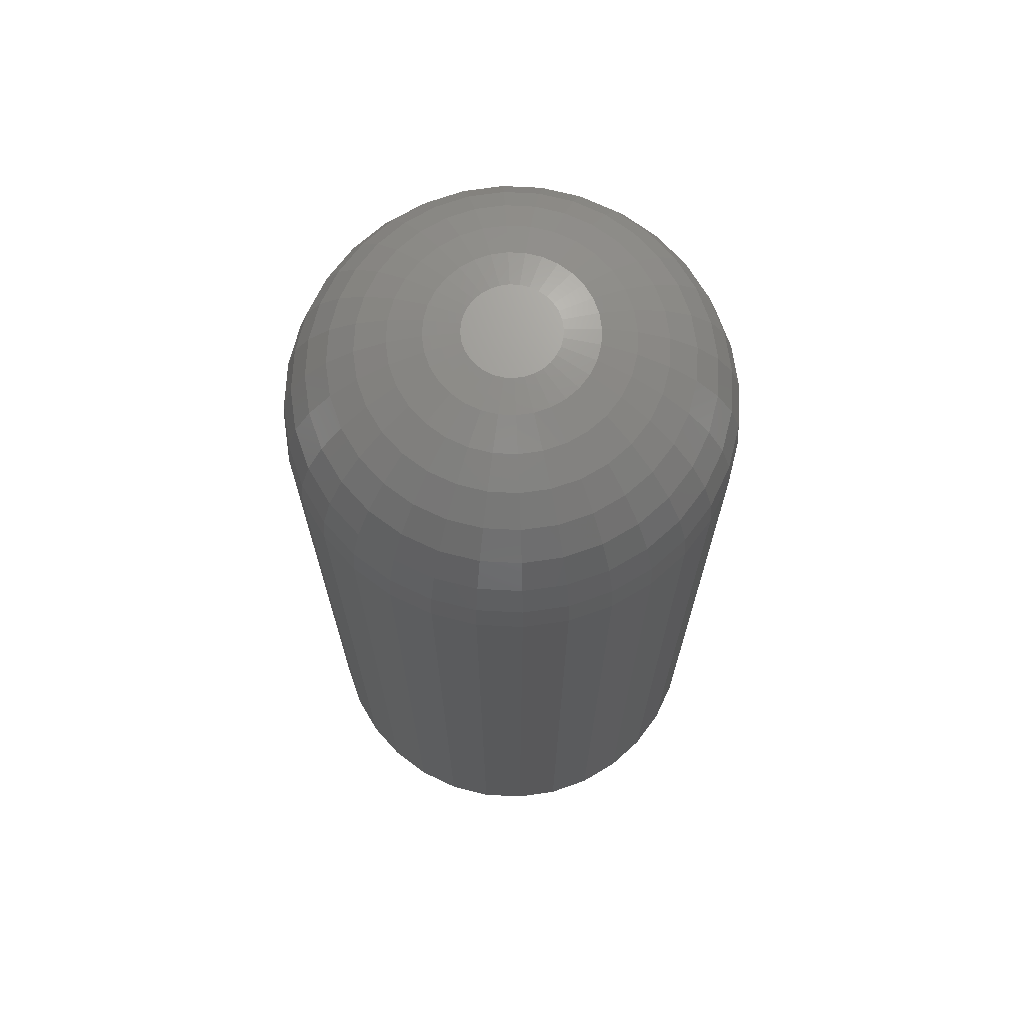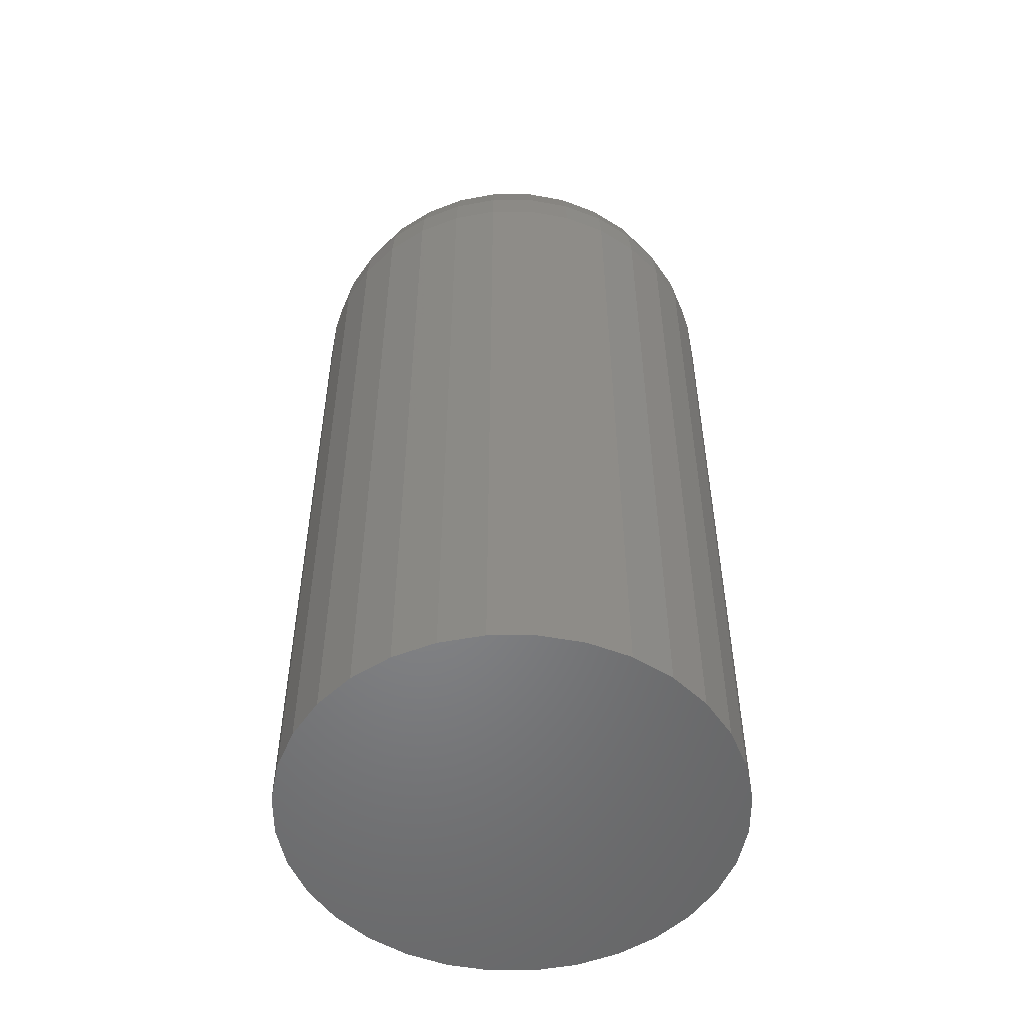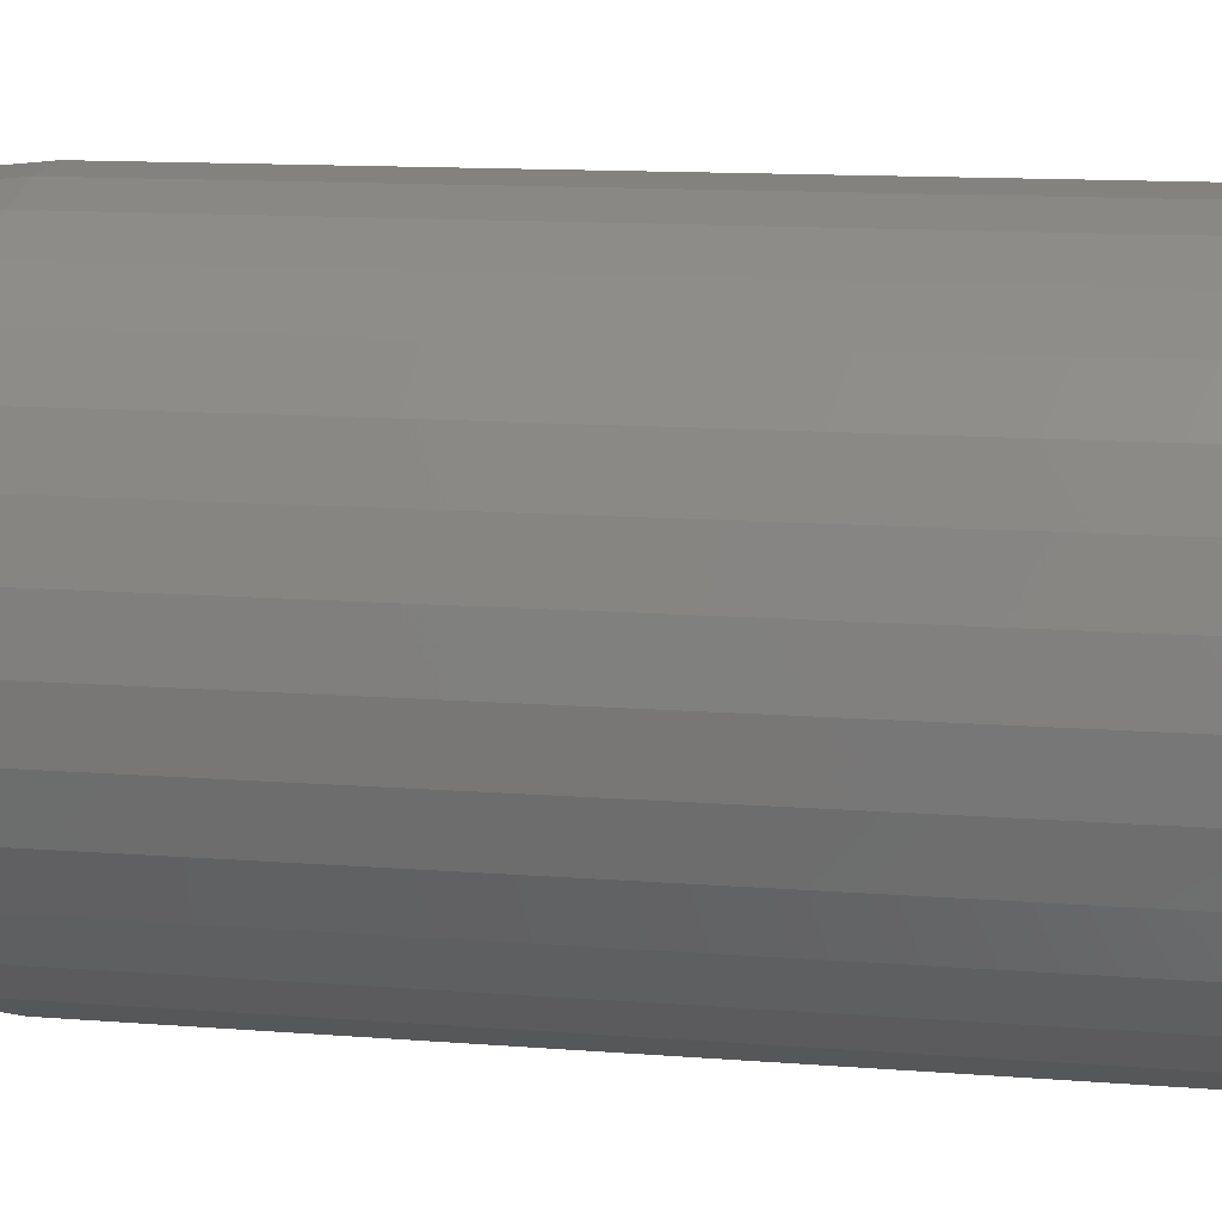
<metadata>
{"format":"stl","ext":"stl","renderer":"f3d","projection":"perspective","resolution":1024,"background":"white","views":[{"elev":69.5,"azim":177.4,"up":"+Y"},{"elev":-52.5,"azim":-84.3,"up":"+Y"},{"elev":11.1,"azim":-78.2,"up":"+Z"}]}
</metadata>
<code>
# stl→obj: 320 verts, 636 faces
v 0.5279 0.1641 0.09931
v 0.5135 0.1641 0.09788
v 0.5142 0.1641 0.09931
v 0.5287 0.1641 0.09788
v 0.513 0.1641 0.09634
v 0.5291 0.1641 0.09634
v 0.5291 0.1641 0.09313
v 0.513 0.1641 0.09313
v 0.5293 0.1641 0.09474
v 0.5135 0.1641 0.09159
v 0.5287 0.1641 0.09159
v 0.5142 0.1641 0.09017
v 0.5279 0.1641 0.09017
v 0.5152 0.1641 0.08892
v 0.5269 0.1641 0.08892
v 0.5165 0.1641 0.0879
v 0.5179 0.1641 0.08714
v 0.5128 0.1641 0.09474
v 0.5256 0.1641 0.0879
v 0.5242 0.1641 0.08714
v 0.5227 0.1641 0.08667
v 0.5211 0.1641 0.08651
v 0.5194 0.1641 0.08667
v 0.5269 0.1641 0.1006
v 0.5152 0.1641 0.1006
v 0.5165 0.1641 0.1016
v 0.5179 0.1641 0.1023
v 0.5194 0.1641 0.1028
v 0.5211 0.1641 0.103
v 0.5227 0.1641 0.1028
v 0.5242 0.1641 0.1023
v 0.5256 0.1641 0.1016
v 0.5605 0.1328 0.09474
v 0.5605 0 0.09474
v 0.5598 0.1328 0.08704
v 0.5598 0 0.08704
v 0.5575 0.1328 0.07963
v 0.5575 0 0.07963
v 0.5539 0.1328 0.07281
v 0.5539 0 0.07281
v 0.549 0.1328 0.06682
v 0.549 0 0.06682
v 0.543 0.1328 0.06192
v 0.543 0 0.06192
v 0.5362 0.1328 0.05827
v 0.5362 0 0.05827
v 0.5288 0.1328 0.05602
v 0.5288 0 0.05602
v 0.5211 0.1328 0.05526
v 0.5211 0 0.05526
v 0.5134 0.1328 0.05602
v 0.5134 0 0.05602
v 0.5059 0.1328 0.05827
v 0.5059 0 0.05827
v 0.4991 0.1328 0.06192
v 0.4991 0 0.06192
v 0.4931 0.1328 0.06682
v 0.4931 0 0.06682
v 0.4882 0.1328 0.07281
v 0.4882 0 0.07281
v 0.4846 0.1328 0.07963
v 0.4846 0 0.07963
v 0.4823 0.1328 0.08704
v 0.4823 0 0.08704
v 0.4816 0.1328 0.09474
v 0.4816 0 0.09474
v 0.4823 0.1328 0.1024
v 0.4823 0 0.1024
v 0.4846 0.1328 0.1098
v 0.4846 0 0.1098
v 0.4882 0.1328 0.1167
v 0.4882 0 0.1167
v 0.4931 0.1328 0.1226
v 0.4931 0 0.1226
v 0.4991 0.1328 0.1276
v 0.4991 0 0.1276
v 0.5059 0.1328 0.1312
v 0.5059 0 0.1312
v 0.5134 0.1328 0.1335
v 0.5134 0 0.1335
v 0.5211 0.1328 0.1342
v 0.5211 0 0.1342
v 0.5288 0.1328 0.1335
v 0.5288 0 0.1335
v 0.5362 0.1328 0.1312
v 0.5362 0 0.1312
v 0.543 0.1328 0.1276
v 0.543 0 0.1276
v 0.549 0.1328 0.1226
v 0.549 0 0.1226
v 0.5539 0.1328 0.1167
v 0.5539 0 0.1167
v 0.5575 0.1328 0.1098
v 0.5575 0 0.1098
v 0.5598 0.1328 0.1024
v 0.5598 0 0.1024
v 0.5599 0.1389 0.09474
v 0.5592 0.1389 0.08715
v 0.5581 0.1448 0.09474
v 0.5574 0.1448 0.0875
v 0.5553 0.1502 0.09474
v 0.5546 0.1502 0.08806
v 0.5514 0.1549 0.09474
v 0.5508 0.1549 0.08882
v 0.5466 0.1588 0.09474
v 0.5461 0.1588 0.08975
v 0.5412 0.1617 0.09474
v 0.5408 0.1617 0.0908
v 0.5354 0.1635 0.09474
v 0.5351 0.1635 0.09194
v 0.4829 0.1389 0.08715
v 0.4822 0.1389 0.09474
v 0.4847 0.1448 0.0875
v 0.484 0.1448 0.09474
v 0.4875 0.1502 0.08806
v 0.4868 0.1502 0.09474
v 0.4913 0.1549 0.08882
v 0.4907 0.1549 0.09474
v 0.496 0.1588 0.08975
v 0.4955 0.1588 0.09474
v 0.5013 0.1617 0.0908
v 0.5009 0.1617 0.09474
v 0.507 0.1635 0.09194
v 0.5067 0.1635 0.09474
v 0.4851 0.1389 0.07986
v 0.4868 0.1448 0.08054
v 0.4894 0.1502 0.08165
v 0.493 0.1549 0.08313
v 0.4974 0.1588 0.08495
v 0.5024 0.1617 0.08701
v 0.5078 0.1635 0.08926
v 0.4887 0.1389 0.07314
v 0.4902 0.1448 0.07413
v 0.4926 0.1502 0.07573
v 0.4958 0.1549 0.07789
v 0.4998 0.1588 0.08052
v 0.5043 0.1617 0.08352
v 0.5091 0.1635 0.08678
v 0.4936 0.1389 0.06725
v 0.4948 0.1448 0.06851
v 0.4969 0.1502 0.07055
v 0.4996 0.1549 0.0733
v 0.503 0.1588 0.07665
v 0.5068 0.1617 0.08047
v 0.5109 0.1635 0.08461
v 0.4995 0.1389 0.06241
v 0.5004 0.1448 0.06389
v 0.502 0.1502 0.06629
v 0.5042 0.1549 0.06953
v 0.5068 0.1588 0.07346
v 0.5098 0.1617 0.07796
v 0.5131 0.1635 0.08283
v 0.5062 0.1389 0.05882
v 0.5069 0.1448 0.06047
v 0.508 0.1502 0.06313
v 0.5094 0.1549 0.06672
v 0.5113 0.1588 0.0711
v 0.5133 0.1617 0.07609
v 0.5156 0.1635 0.08151
v 0.5135 0.1389 0.05661
v 0.5138 0.1448 0.05835
v 0.5144 0.1502 0.06119
v 0.5151 0.1549 0.065
v 0.5161 0.1588 0.06964
v 0.5171 0.1617 0.07494
v 0.5183 0.1635 0.08069
v 0.5211 0.1389 0.05586
v 0.5211 0.1448 0.05764
v 0.5211 0.1502 0.06053
v 0.5211 0.1549 0.06442
v 0.5211 0.1588 0.06915
v 0.5211 0.1617 0.07455
v 0.5211 0.1635 0.08042
v 0.5286 0.1389 0.05661
v 0.5283 0.1448 0.05835
v 0.5277 0.1502 0.06119
v 0.527 0.1549 0.065
v 0.526 0.1588 0.06964
v 0.525 0.1617 0.07494
v 0.5238 0.1635 0.08069
v 0.5359 0.1389 0.05882
v 0.5352 0.1448 0.06047
v 0.5341 0.1502 0.06313
v 0.5327 0.1549 0.06672
v 0.5308 0.1588 0.0711
v 0.5288 0.1617 0.07609
v 0.5265 0.1635 0.08151
v 0.5426 0.1389 0.06241
v 0.5417 0.1448 0.06389
v 0.5401 0.1502 0.06629
v 0.5379 0.1549 0.06953
v 0.5353 0.1588 0.07346
v 0.5323 0.1617 0.07796
v 0.529 0.1635 0.08283
v 0.5485 0.1389 0.06725
v 0.5473 0.1448 0.06851
v 0.5452 0.1502 0.07055
v 0.5425 0.1549 0.0733
v 0.5391 0.1588 0.07665
v 0.5353 0.1617 0.08047
v 0.5312 0.1635 0.08461
v 0.5534 0.1389 0.07314
v 0.5519 0.1448 0.07413
v 0.5495 0.1502 0.07573
v 0.5463 0.1549 0.07789
v 0.5423 0.1588 0.08052
v 0.5378 0.1617 0.08352
v 0.533 0.1635 0.08678
v 0.557 0.1389 0.07986
v 0.5553 0.1448 0.08054
v 0.5527 0.1502 0.08165
v 0.5491 0.1549 0.08313
v 0.5447 0.1588 0.08495
v 0.5397 0.1617 0.08701
v 0.5343 0.1635 0.08926
v 0.4829 0.1389 0.1023
v 0.4847 0.1448 0.102
v 0.4875 0.1502 0.1014
v 0.4913 0.1549 0.1007
v 0.496 0.1588 0.09973
v 0.5013 0.1617 0.09867
v 0.507 0.1635 0.09753
v 0.5592 0.1389 0.1023
v 0.5574 0.1448 0.102
v 0.5546 0.1502 0.1014
v 0.5508 0.1549 0.1007
v 0.5461 0.1588 0.09973
v 0.5408 0.1617 0.09867
v 0.5351 0.1635 0.09753
v 0.557 0.1389 0.1096
v 0.5553 0.1448 0.1089
v 0.5527 0.1502 0.1078
v 0.5491 0.1549 0.1063
v 0.5447 0.1588 0.1045
v 0.5397 0.1617 0.1025
v 0.5343 0.1635 0.1002
v 0.5534 0.1389 0.1163
v 0.5519 0.1448 0.1153
v 0.5495 0.1502 0.1137
v 0.5463 0.1549 0.1116
v 0.5423 0.1588 0.109
v 0.5378 0.1617 0.1059
v 0.533 0.1635 0.1027
v 0.5485 0.1389 0.1222
v 0.5473 0.1448 0.121
v 0.5452 0.1502 0.1189
v 0.5425 0.1549 0.1162
v 0.5391 0.1588 0.1128
v 0.5353 0.1617 0.109
v 0.5312 0.1635 0.1049
v 0.5426 0.1389 0.1271
v 0.5417 0.1448 0.1256
v 0.5401 0.1502 0.1232
v 0.5379 0.1549 0.1199
v 0.5353 0.1588 0.116
v 0.5323 0.1617 0.1115
v 0.529 0.1635 0.1066
v 0.5359 0.1389 0.1307
v 0.5352 0.1448 0.129
v 0.5341 0.1502 0.1263
v 0.5327 0.1549 0.1227
v 0.5308 0.1588 0.1184
v 0.5288 0.1617 0.1134
v 0.5265 0.1635 0.108
v 0.5286 0.1389 0.1329
v 0.5283 0.1448 0.1311
v 0.5277 0.1502 0.1283
v 0.527 0.1549 0.1245
v 0.526 0.1588 0.1198
v 0.525 0.1617 0.1145
v 0.5238 0.1635 0.1088
v 0.5211 0.1389 0.1336
v 0.5211 0.1448 0.1318
v 0.5211 0.1502 0.1289
v 0.5211 0.1549 0.1251
v 0.5211 0.1588 0.1203
v 0.5211 0.1617 0.1149
v 0.5211 0.1635 0.1091
v 0.5135 0.1389 0.1329
v 0.5138 0.1448 0.1311
v 0.5144 0.1502 0.1283
v 0.5151 0.1549 0.1245
v 0.5161 0.1588 0.1198
v 0.5171 0.1617 0.1145
v 0.5183 0.1635 0.1088
v 0.5062 0.1389 0.1307
v 0.5069 0.1448 0.129
v 0.508 0.1502 0.1263
v 0.5094 0.1549 0.1227
v 0.5113 0.1588 0.1184
v 0.5133 0.1617 0.1134
v 0.5156 0.1635 0.108
v 0.4995 0.1389 0.1271
v 0.5004 0.1448 0.1256
v 0.502 0.1502 0.1232
v 0.5042 0.1549 0.1199
v 0.5068 0.1588 0.116
v 0.5098 0.1617 0.1115
v 0.5131 0.1635 0.1066
v 0.4936 0.1389 0.1222
v 0.4948 0.1448 0.121
v 0.4969 0.1502 0.1189
v 0.4996 0.1549 0.1162
v 0.503 0.1588 0.1128
v 0.5068 0.1617 0.109
v 0.5109 0.1635 0.1049
v 0.4887 0.1389 0.1163
v 0.4902 0.1448 0.1153
v 0.4926 0.1502 0.1137
v 0.4958 0.1549 0.1116
v 0.4998 0.1588 0.109
v 0.5043 0.1617 0.1059
v 0.5091 0.1635 0.1027
v 0.4851 0.1389 0.1096
v 0.4868 0.1448 0.1089
v 0.4894 0.1502 0.1078
v 0.493 0.1549 0.1063
v 0.4974 0.1588 0.1045
v 0.5024 0.1617 0.1025
v 0.5078 0.1635 0.1002
f 1 2 3
f 4 2 1
f 4 5 2
f 6 5 4
f 7 8 9
f 7 10 8
f 11 10 7
f 11 12 10
f 13 12 11
f 13 14 12
f 15 14 13
f 15 16 14
f 17 16 15
f 18 5 6
f 18 6 9
f 18 9 8
f 19 20 21
f 19 21 22
f 19 22 23
f 19 23 17
f 19 17 15
f 24 1 3
f 24 3 25
f 24 25 26
f 24 26 27
f 24 27 28
f 24 28 29
f 24 29 30
f 24 30 31
f 24 31 32
f 33 34 35
f 35 34 36
f 35 36 37
f 37 36 38
f 37 38 39
f 39 38 40
f 39 40 41
f 41 40 42
f 41 42 43
f 43 42 44
f 43 44 45
f 45 44 46
f 45 46 47
f 47 46 48
f 47 48 49
f 49 48 50
f 49 50 51
f 51 50 52
f 51 52 53
f 53 52 54
f 53 54 55
f 55 54 56
f 55 56 57
f 57 56 58
f 57 58 59
f 59 58 60
f 59 60 61
f 61 60 62
f 61 62 63
f 63 62 64
f 63 64 65
f 65 64 66
f 65 66 67
f 67 66 68
f 67 68 69
f 69 68 70
f 69 70 71
f 71 70 72
f 71 72 73
f 73 72 74
f 73 74 75
f 75 74 76
f 75 76 77
f 77 76 78
f 77 78 79
f 79 78 80
f 79 80 81
f 81 80 82
f 81 82 83
f 83 82 84
f 83 84 85
f 85 84 86
f 85 86 87
f 87 86 88
f 87 88 89
f 89 88 90
f 89 90 91
f 91 90 92
f 91 92 93
f 93 92 94
f 93 94 95
f 95 94 96
f 95 96 33
f 33 96 34
f 33 35 97
f 97 35 98
f 97 98 99
f 99 98 100
f 99 100 101
f 101 100 102
f 101 102 103
f 103 102 104
f 103 104 105
f 105 104 106
f 105 106 107
f 107 106 108
f 107 108 109
f 109 108 110
f 109 110 9
f 9 110 7
f 63 65 111
f 111 65 112
f 111 112 113
f 113 112 114
f 113 114 115
f 115 114 116
f 115 116 117
f 117 116 118
f 117 118 119
f 119 118 120
f 119 120 121
f 121 120 122
f 121 122 123
f 123 122 124
f 123 124 8
f 8 124 18
f 61 63 125
f 125 63 111
f 125 111 126
f 126 111 113
f 126 113 127
f 127 113 115
f 127 115 128
f 128 115 117
f 128 117 129
f 129 117 119
f 129 119 130
f 130 119 121
f 130 121 131
f 131 121 123
f 131 123 10
f 10 123 8
f 59 61 132
f 132 61 125
f 132 125 133
f 133 125 126
f 133 126 134
f 134 126 127
f 134 127 135
f 135 127 128
f 135 128 136
f 136 128 129
f 136 129 137
f 137 129 130
f 137 130 138
f 138 130 131
f 138 131 12
f 12 131 10
f 57 59 139
f 139 59 132
f 139 132 140
f 140 132 133
f 140 133 141
f 141 133 134
f 141 134 142
f 142 134 135
f 142 135 143
f 143 135 136
f 143 136 144
f 144 136 137
f 144 137 145
f 145 137 138
f 145 138 14
f 14 138 12
f 55 57 146
f 146 57 139
f 146 139 147
f 147 139 140
f 147 140 148
f 148 140 141
f 148 141 149
f 149 141 142
f 149 142 150
f 150 142 143
f 150 143 151
f 151 143 144
f 151 144 152
f 152 144 145
f 152 145 16
f 16 145 14
f 53 55 153
f 153 55 146
f 153 146 154
f 154 146 147
f 154 147 155
f 155 147 148
f 155 148 156
f 156 148 149
f 156 149 157
f 157 149 150
f 157 150 158
f 158 150 151
f 158 151 159
f 159 151 152
f 159 152 17
f 17 152 16
f 51 53 160
f 160 53 153
f 160 153 161
f 161 153 154
f 161 154 162
f 162 154 155
f 162 155 163
f 163 155 156
f 163 156 164
f 164 156 157
f 164 157 165
f 165 157 158
f 165 158 166
f 166 158 159
f 166 159 23
f 23 159 17
f 49 51 167
f 167 51 160
f 167 160 168
f 168 160 161
f 168 161 169
f 169 161 162
f 169 162 170
f 170 162 163
f 170 163 171
f 171 163 164
f 171 164 172
f 172 164 165
f 172 165 173
f 173 165 166
f 173 166 22
f 22 166 23
f 47 49 174
f 174 49 167
f 174 167 175
f 175 167 168
f 175 168 176
f 176 168 169
f 176 169 177
f 177 169 170
f 177 170 178
f 178 170 171
f 178 171 179
f 179 171 172
f 179 172 180
f 180 172 173
f 180 173 21
f 21 173 22
f 45 47 181
f 181 47 174
f 181 174 182
f 182 174 175
f 182 175 183
f 183 175 176
f 183 176 184
f 184 176 177
f 184 177 185
f 185 177 178
f 185 178 186
f 186 178 179
f 186 179 187
f 187 179 180
f 187 180 20
f 20 180 21
f 43 45 188
f 188 45 181
f 188 181 189
f 189 181 182
f 189 182 190
f 190 182 183
f 190 183 191
f 191 183 184
f 191 184 192
f 192 184 185
f 192 185 193
f 193 185 186
f 193 186 194
f 194 186 187
f 194 187 19
f 19 187 20
f 41 43 195
f 195 43 188
f 195 188 196
f 196 188 189
f 196 189 197
f 197 189 190
f 197 190 198
f 198 190 191
f 198 191 199
f 199 191 192
f 199 192 200
f 200 192 193
f 200 193 201
f 201 193 194
f 201 194 15
f 15 194 19
f 39 41 202
f 202 41 195
f 202 195 203
f 203 195 196
f 203 196 204
f 204 196 197
f 204 197 205
f 205 197 198
f 205 198 206
f 206 198 199
f 206 199 207
f 207 199 200
f 207 200 208
f 208 200 201
f 208 201 13
f 13 201 15
f 37 39 209
f 209 39 202
f 209 202 210
f 210 202 203
f 210 203 211
f 211 203 204
f 211 204 212
f 212 204 205
f 212 205 213
f 213 205 206
f 213 206 214
f 214 206 207
f 214 207 215
f 215 207 208
f 215 208 11
f 11 208 13
f 35 37 98
f 98 37 209
f 98 209 100
f 100 209 210
f 100 210 102
f 102 210 211
f 102 211 104
f 104 211 212
f 104 212 106
f 106 212 213
f 106 213 108
f 108 213 214
f 108 214 110
f 110 214 215
f 110 215 7
f 7 215 11
f 65 67 112
f 112 67 216
f 112 216 114
f 114 216 217
f 114 217 116
f 116 217 218
f 116 218 118
f 118 218 219
f 118 219 120
f 120 219 220
f 120 220 122
f 122 220 221
f 122 221 124
f 124 221 222
f 124 222 18
f 18 222 5
f 95 33 223
f 223 33 97
f 223 97 224
f 224 97 99
f 224 99 225
f 225 99 101
f 225 101 226
f 226 101 103
f 226 103 227
f 227 103 105
f 227 105 228
f 228 105 107
f 228 107 229
f 229 107 109
f 229 109 6
f 6 109 9
f 93 95 230
f 230 95 223
f 230 223 231
f 231 223 224
f 231 224 232
f 232 224 225
f 232 225 233
f 233 225 226
f 233 226 234
f 234 226 227
f 234 227 235
f 235 227 228
f 235 228 236
f 236 228 229
f 236 229 4
f 4 229 6
f 91 93 237
f 237 93 230
f 237 230 238
f 238 230 231
f 238 231 239
f 239 231 232
f 239 232 240
f 240 232 233
f 240 233 241
f 241 233 234
f 241 234 242
f 242 234 235
f 242 235 243
f 243 235 236
f 243 236 1
f 1 236 4
f 89 91 244
f 244 91 237
f 244 237 245
f 245 237 238
f 245 238 246
f 246 238 239
f 246 239 247
f 247 239 240
f 247 240 248
f 248 240 241
f 248 241 249
f 249 241 242
f 249 242 250
f 250 242 243
f 250 243 24
f 24 243 1
f 87 89 251
f 251 89 244
f 251 244 252
f 252 244 245
f 252 245 253
f 253 245 246
f 253 246 254
f 254 246 247
f 254 247 255
f 255 247 248
f 255 248 256
f 256 248 249
f 256 249 257
f 257 249 250
f 257 250 32
f 32 250 24
f 85 87 258
f 258 87 251
f 258 251 259
f 259 251 252
f 259 252 260
f 260 252 253
f 260 253 261
f 261 253 254
f 261 254 262
f 262 254 255
f 262 255 263
f 263 255 256
f 263 256 264
f 264 256 257
f 264 257 31
f 31 257 32
f 83 85 265
f 265 85 258
f 265 258 266
f 266 258 259
f 266 259 267
f 267 259 260
f 267 260 268
f 268 260 261
f 268 261 269
f 269 261 262
f 269 262 270
f 270 262 263
f 270 263 271
f 271 263 264
f 271 264 30
f 30 264 31
f 81 83 272
f 272 83 265
f 272 265 273
f 273 265 266
f 273 266 274
f 274 266 267
f 274 267 275
f 275 267 268
f 275 268 276
f 276 268 269
f 276 269 277
f 277 269 270
f 277 270 278
f 278 270 271
f 278 271 29
f 29 271 30
f 79 81 279
f 279 81 272
f 279 272 280
f 280 272 273
f 280 273 281
f 281 273 274
f 281 274 282
f 282 274 275
f 282 275 283
f 283 275 276
f 283 276 284
f 284 276 277
f 284 277 285
f 285 277 278
f 285 278 28
f 28 278 29
f 77 79 286
f 286 79 279
f 286 279 287
f 287 279 280
f 287 280 288
f 288 280 281
f 288 281 289
f 289 281 282
f 289 282 290
f 290 282 283
f 290 283 291
f 291 283 284
f 291 284 292
f 292 284 285
f 292 285 27
f 27 285 28
f 75 77 293
f 293 77 286
f 293 286 294
f 294 286 287
f 294 287 295
f 295 287 288
f 295 288 296
f 296 288 289
f 296 289 297
f 297 289 290
f 297 290 298
f 298 290 291
f 298 291 299
f 299 291 292
f 299 292 26
f 26 292 27
f 73 75 300
f 300 75 293
f 300 293 301
f 301 293 294
f 301 294 302
f 302 294 295
f 302 295 303
f 303 295 296
f 303 296 304
f 304 296 297
f 304 297 305
f 305 297 298
f 305 298 306
f 306 298 299
f 306 299 25
f 25 299 26
f 71 73 307
f 307 73 300
f 307 300 308
f 308 300 301
f 308 301 309
f 309 301 302
f 309 302 310
f 310 302 303
f 310 303 311
f 311 303 304
f 311 304 312
f 312 304 305
f 312 305 313
f 313 305 306
f 313 306 3
f 3 306 25
f 69 71 314
f 314 71 307
f 314 307 315
f 315 307 308
f 315 308 316
f 316 308 309
f 316 309 317
f 317 309 310
f 317 310 318
f 318 310 311
f 318 311 319
f 319 311 312
f 319 312 320
f 320 312 313
f 320 313 2
f 2 313 3
f 67 69 216
f 216 69 314
f 216 314 217
f 217 314 315
f 217 315 218
f 218 315 316
f 218 316 219
f 219 316 317
f 219 317 220
f 220 317 318
f 220 318 221
f 221 318 319
f 221 319 222
f 222 319 320
f 222 320 5
f 5 320 2
f 82 80 78
f 84 82 78
f 84 78 86
f 86 78 76
f 86 76 88
f 88 76 74
f 88 74 90
f 90 74 72
f 90 72 92
f 92 72 70
f 92 70 94
f 94 70 68
f 94 68 96
f 36 62 38
f 38 62 60
f 38 60 40
f 40 60 58
f 40 58 42
f 42 58 56
f 42 56 44
f 44 56 54
f 44 54 46
f 46 54 52
f 46 52 50
f 46 50 48
f 96 68 34
f 34 68 66
f 34 66 36
f 36 66 64
f 36 64 62

</code>
